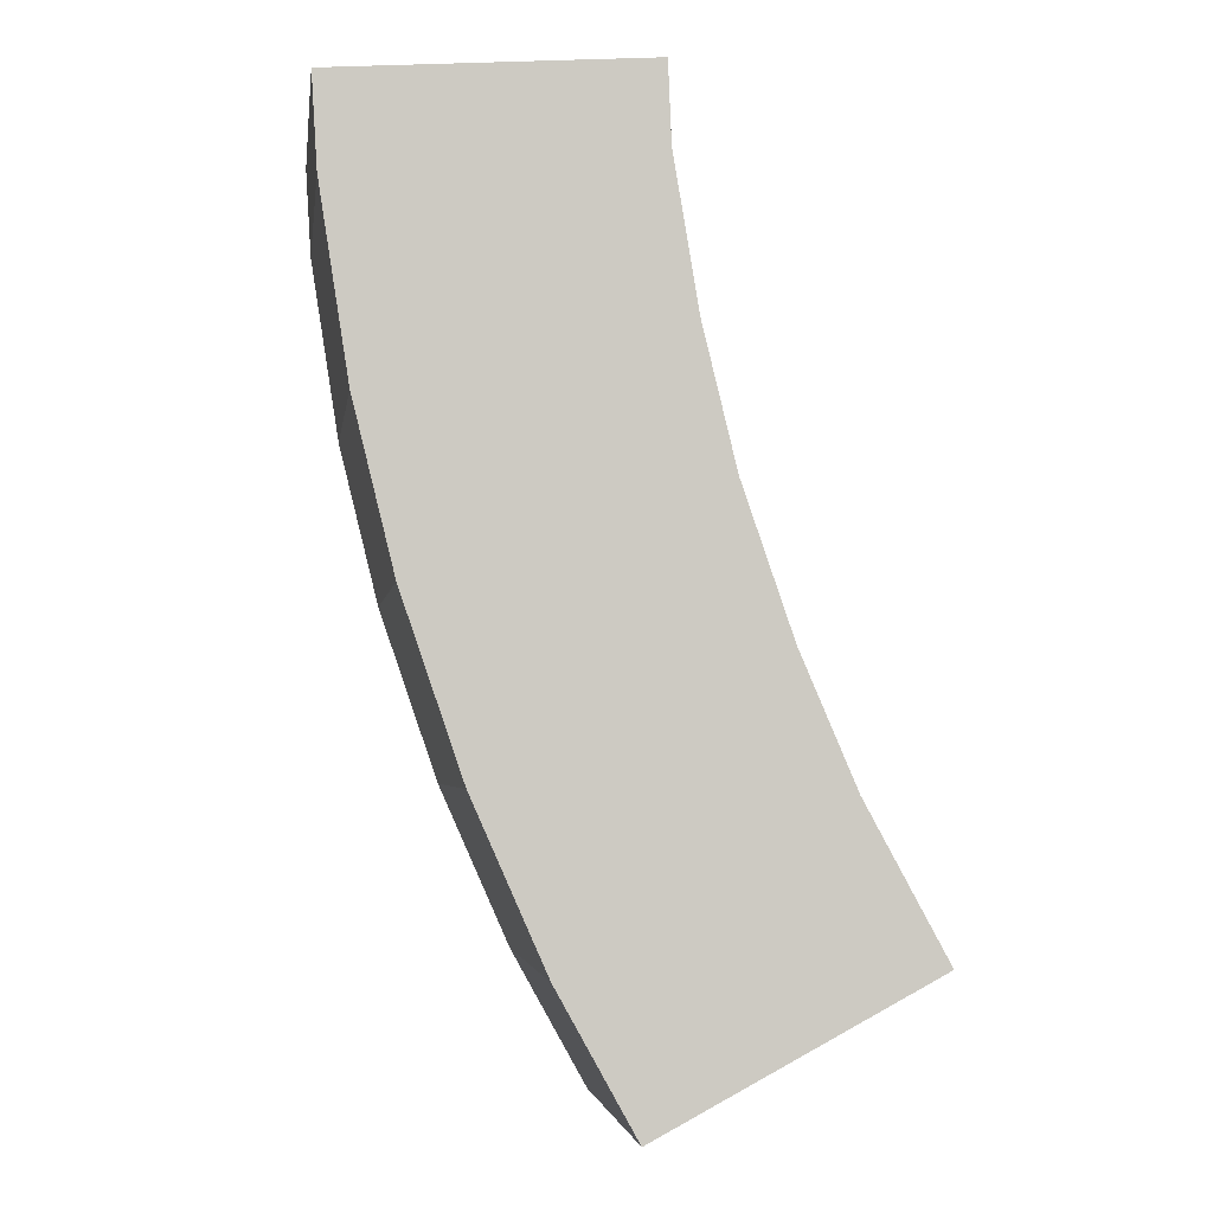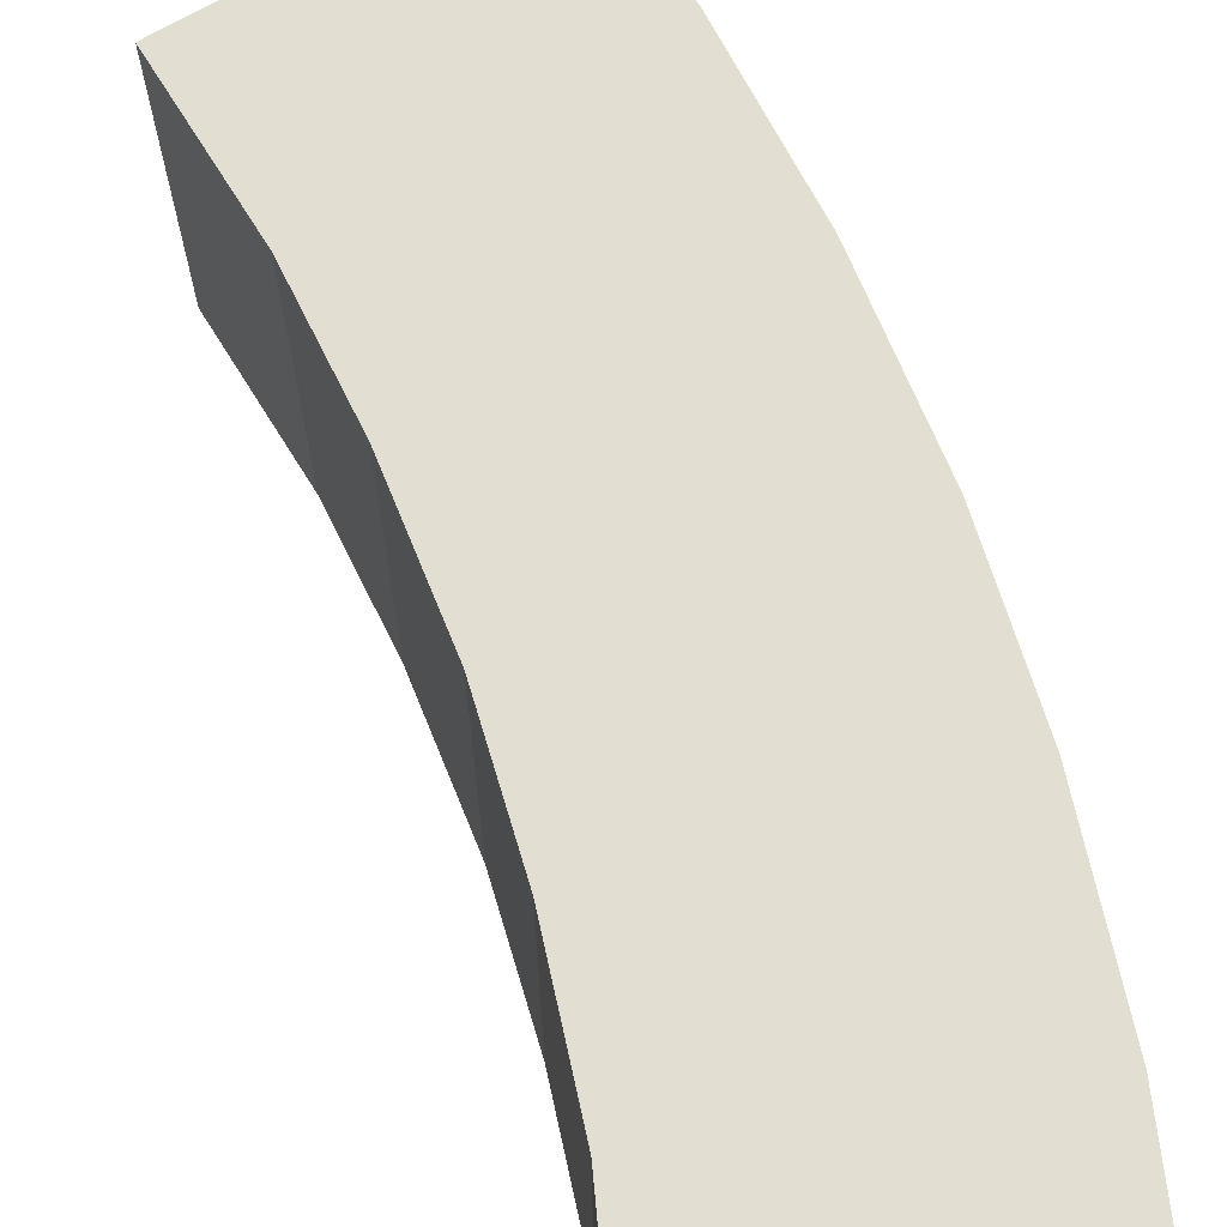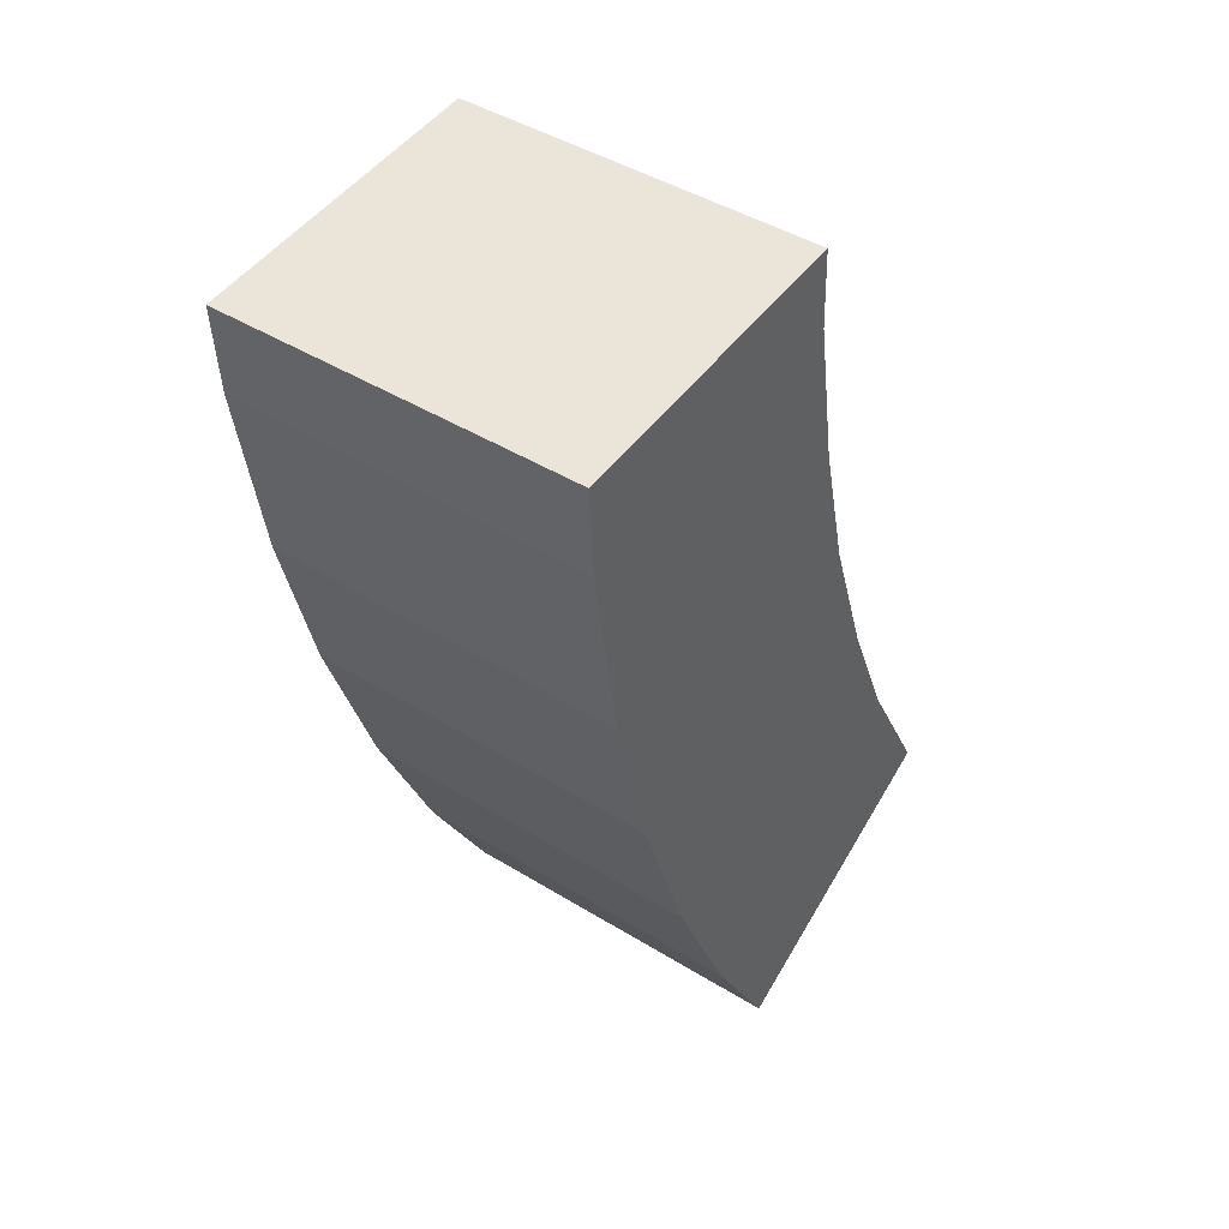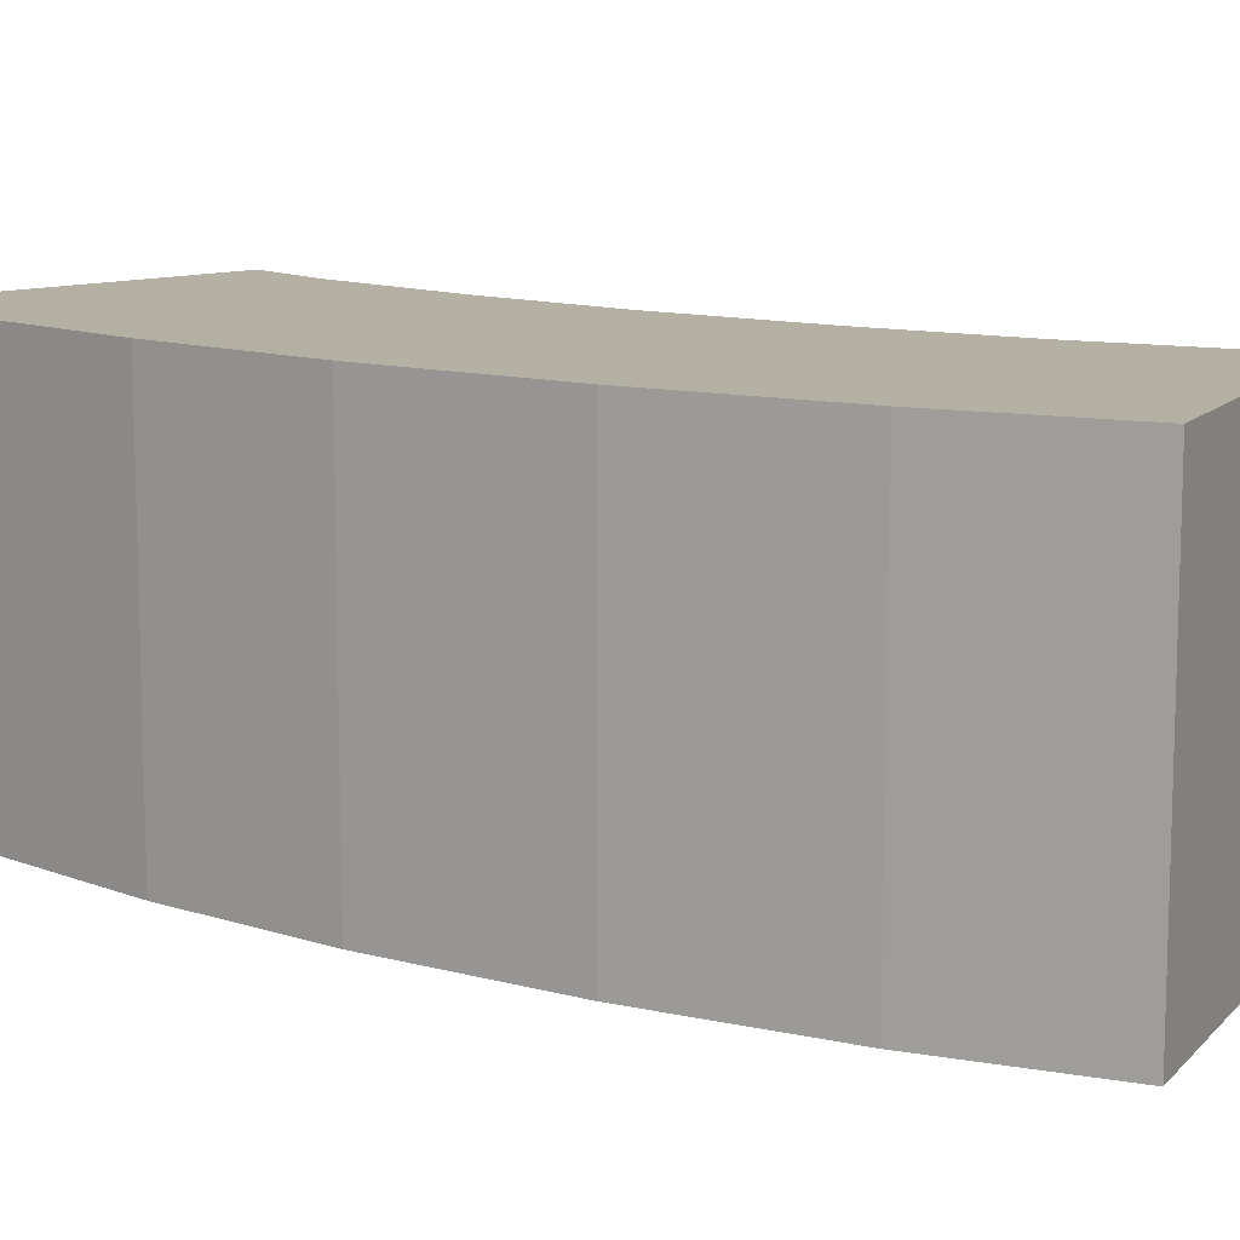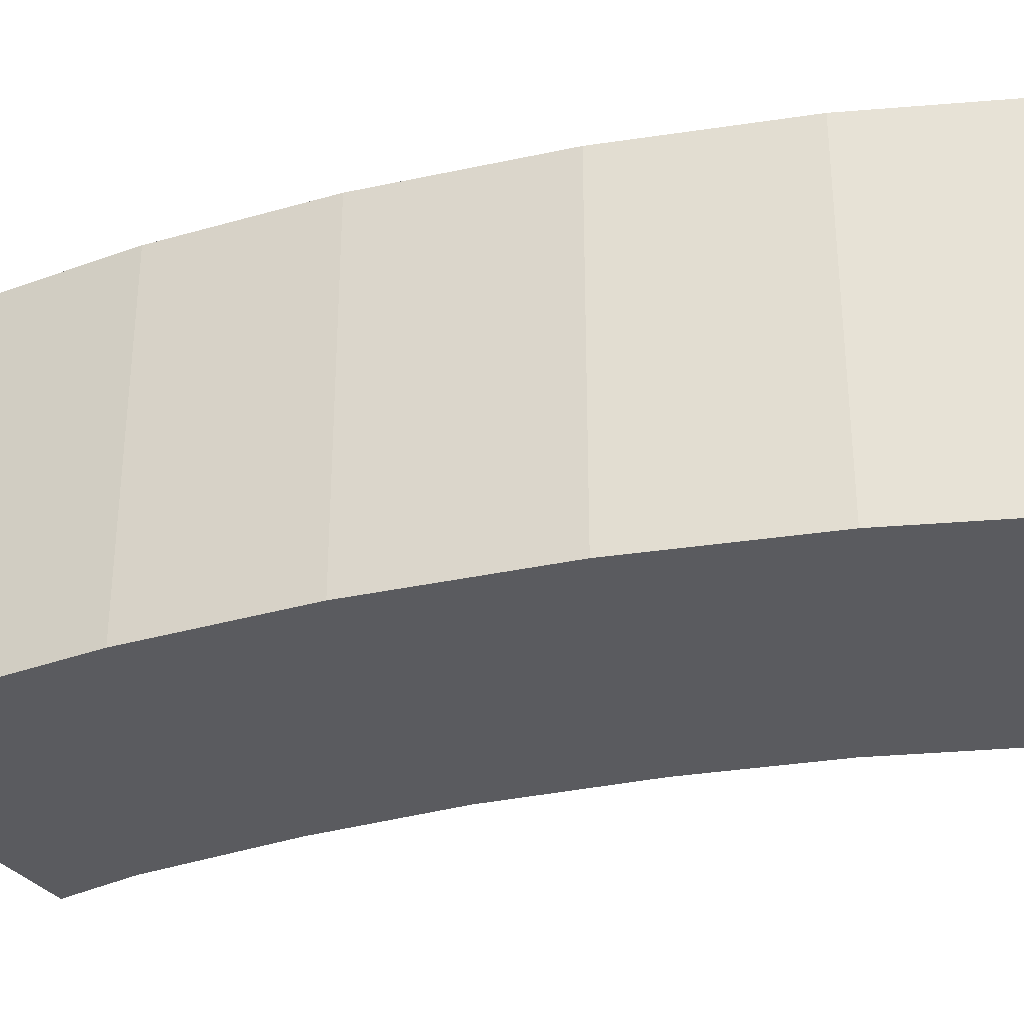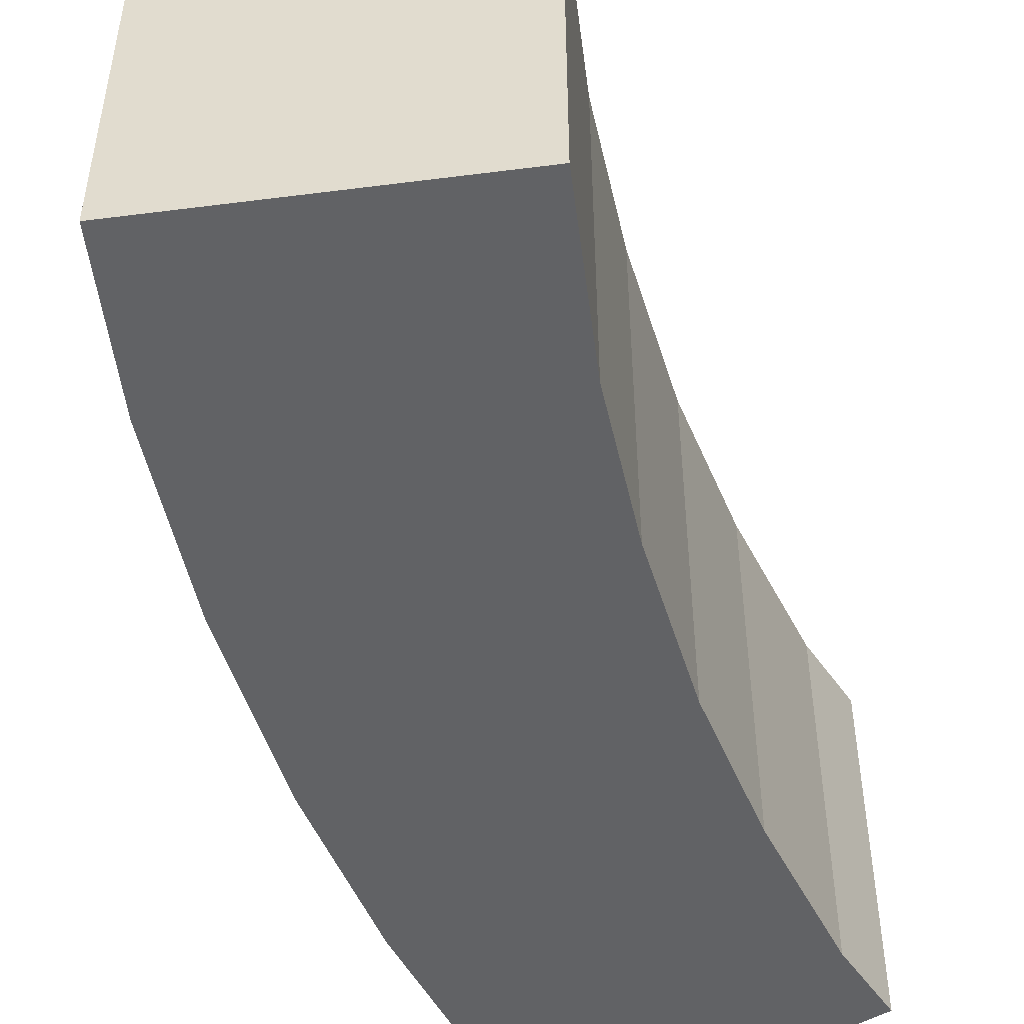
<metadata>
{"format":"obj","ext":"obj","renderer":"f3d","projection":"perspective","resolution":1024,"background":"white","views":[{"elev":-3.5,"azim":172.1,"up":"+Z"},{"elev":67.7,"azim":-3.0,"up":"+Y"},{"elev":44.5,"azim":125.7,"up":"+Z"},{"elev":11.6,"azim":142.5,"up":"+Y"},{"elev":-33.5,"azim":125.6,"up":"+Y"},{"elev":-50.6,"azim":-144.0,"up":"+Y"}]}
</metadata>
<code>
v  5.739 16.63 -3.053
v  16.35 16.63 -0.296
v  12.74 16.63 -6.778
v  0 16.63 1.018e-15
v  19.72 16.63 7.307
v  3.811 16.63 6.997
v  22.51 16.63 15.46
v  6.407 16.63 13.05
v  8.754 16.63 19.87
v  24.39 16.63 23.08
v  10.32 16.63 26.29
v  25.74 16.63 31.72
v  10.38 16.63 26.69
v  11.48 16.63 33.25
v  25.99 16.63 35.91
v  12.53 16.63 36.85
v  11.64 16.63 36.91
v  14.79 16.63 36.69
v  12.74 4.15e-16 -6.778
v  0 0 0
v  5.739 1.869e-16 -3.053
v  3.811 -4.284e-16 6.997
v  6.407 -7.99e-16 13.05
v  8.754 -1.217e-15 19.87
v  10.32 -1.61e-15 26.29
v  11.48 -2.036e-15 33.25
v  10.38 -1.634e-15 26.69
v  11.64 -2.26e-15 36.91
v  25.99 -2.199e-15 35.91
v  12.53 -2.257e-15 36.85
v  14.79 -2.247e-15 36.69
v  16.35 1.812e-17 -0.296
v  19.72 -4.474e-16 7.307
v  25.74 -1.942e-15 31.72
v  24.39 -1.413e-15 23.08
v  22.51 -9.469e-16 15.46
g defaultobject
f 1 2 3
f 2 1 4
f 2 4 5
f 5 4 6
f 5 6 7
f 7 6 8
f 7 8 9
f 7 9 10
f 10 9 11
f 10 11 12
f 12 11 13
f 12 13 14
f 12 14 15
f 15 14 16
f 16 14 17
f 15 16 18
f 19 1 3
f 1 19 4
f 4 19 20
f 20 19 21
f 20 6 4
f 6 20 22
f 22 8 6
f 8 22 23
f 24 8 23
f 24 9 8
f 24 11 9
f 11 24 25
f 25 13 11
f 13 25 14
f 14 25 26
f 26 25 27
f 26 17 14
f 17 26 28
f 28 16 17
f 16 28 18
f 18 28 15
f 15 28 29
f 29 28 30
f 29 30 31
f 32 3 2
f 3 32 19
f 33 2 5
f 2 33 32
f 29 12 15
f 12 29 34
f 34 10 12
f 10 34 35
f 35 7 10
f 7 35 36
f 36 5 7
f 5 36 33
f 31 34 29
f 34 31 30
f 34 30 28
f 34 28 26
f 34 26 35
f 35 26 27
f 35 27 36
f 36 27 25
f 36 25 24
f 36 24 33
f 33 24 23
f 33 23 22
f 33 22 32
f 32 22 20
f 32 20 19
f 19 20 21

</code>
